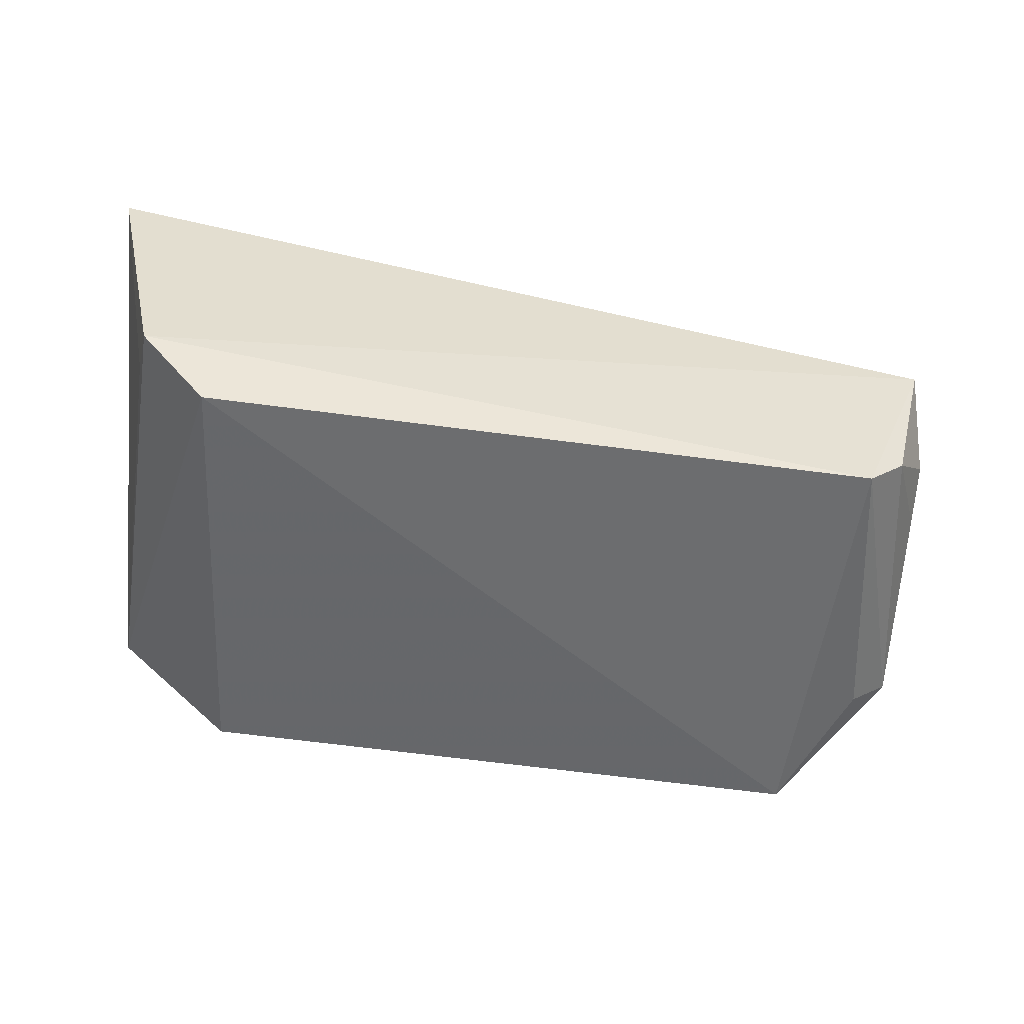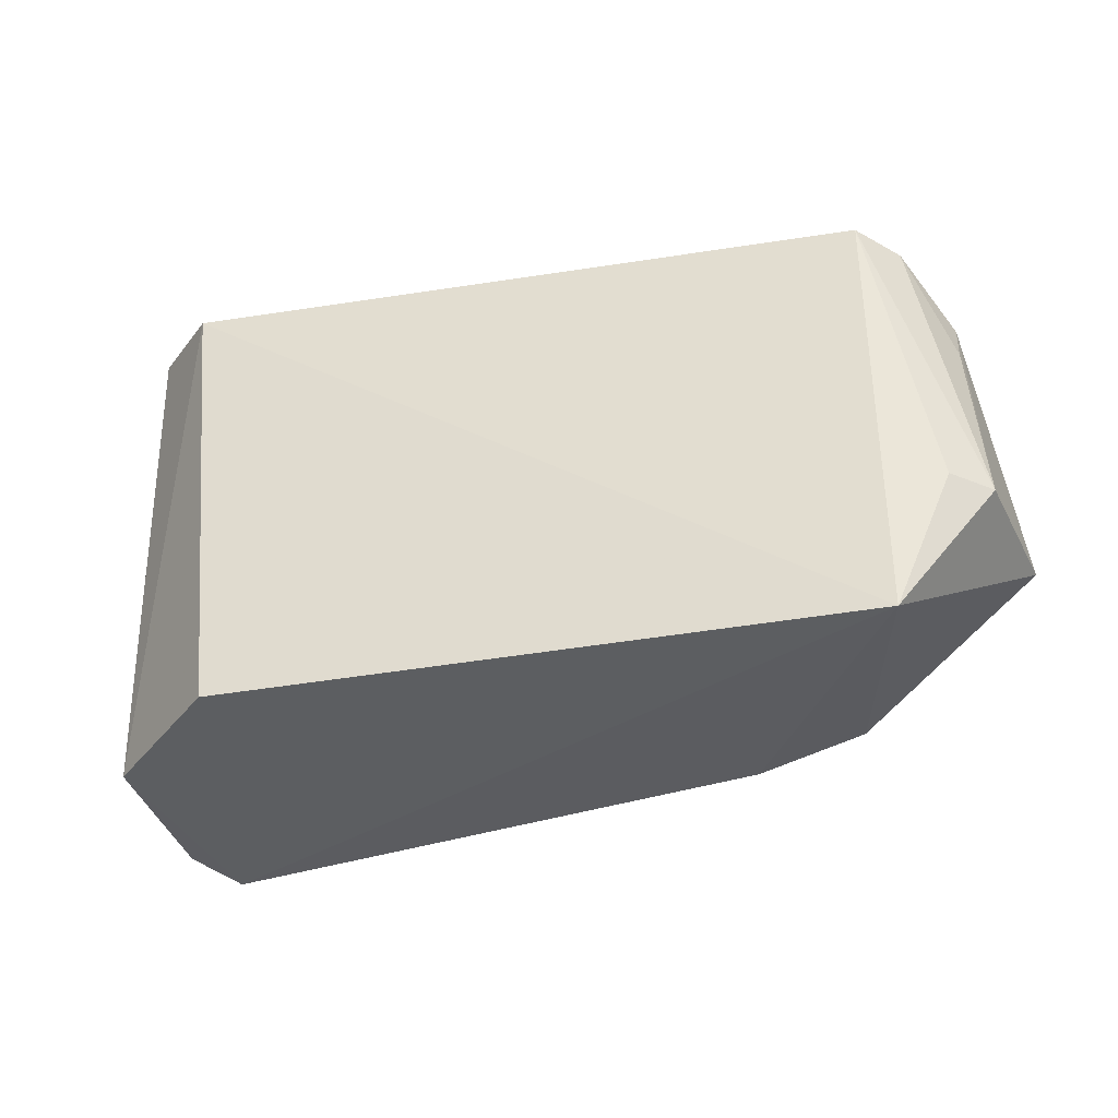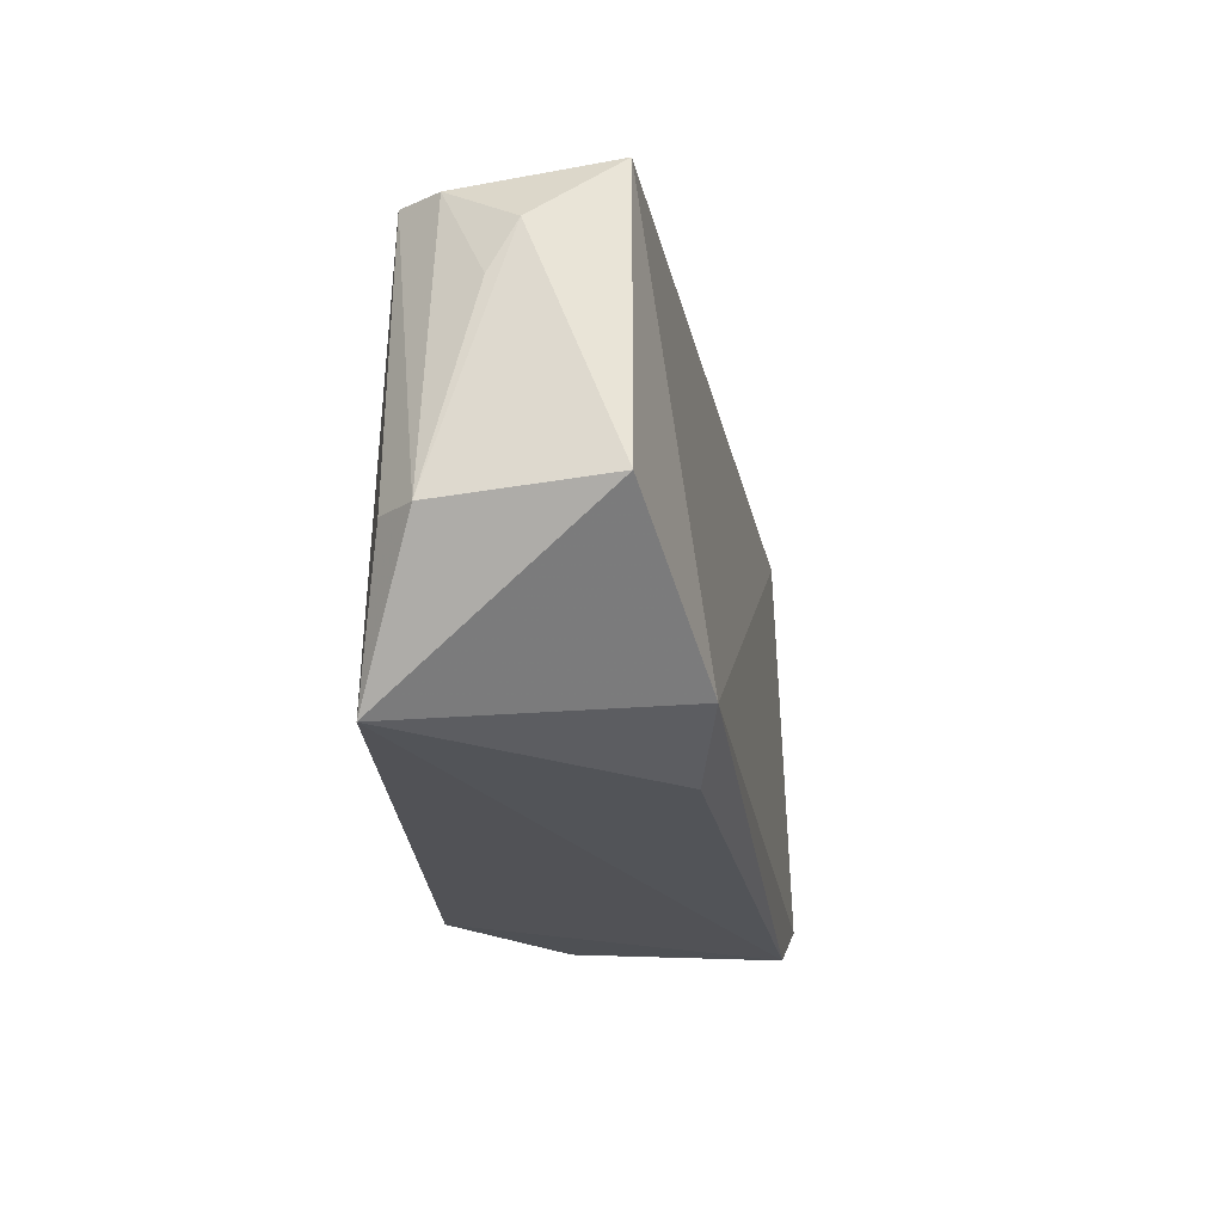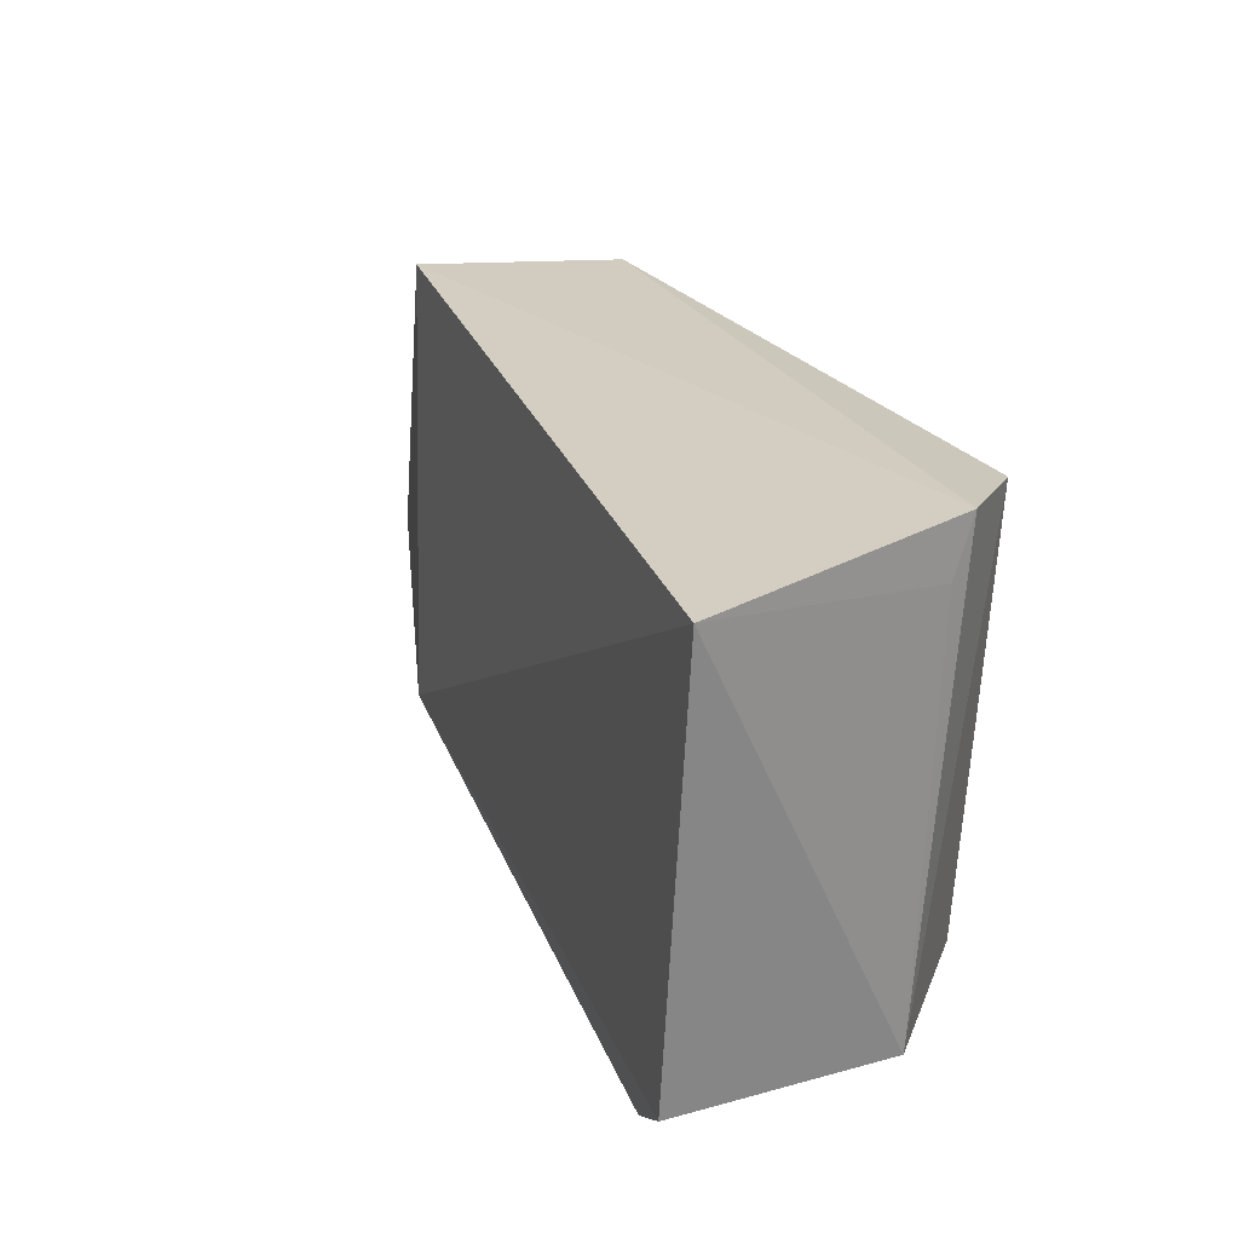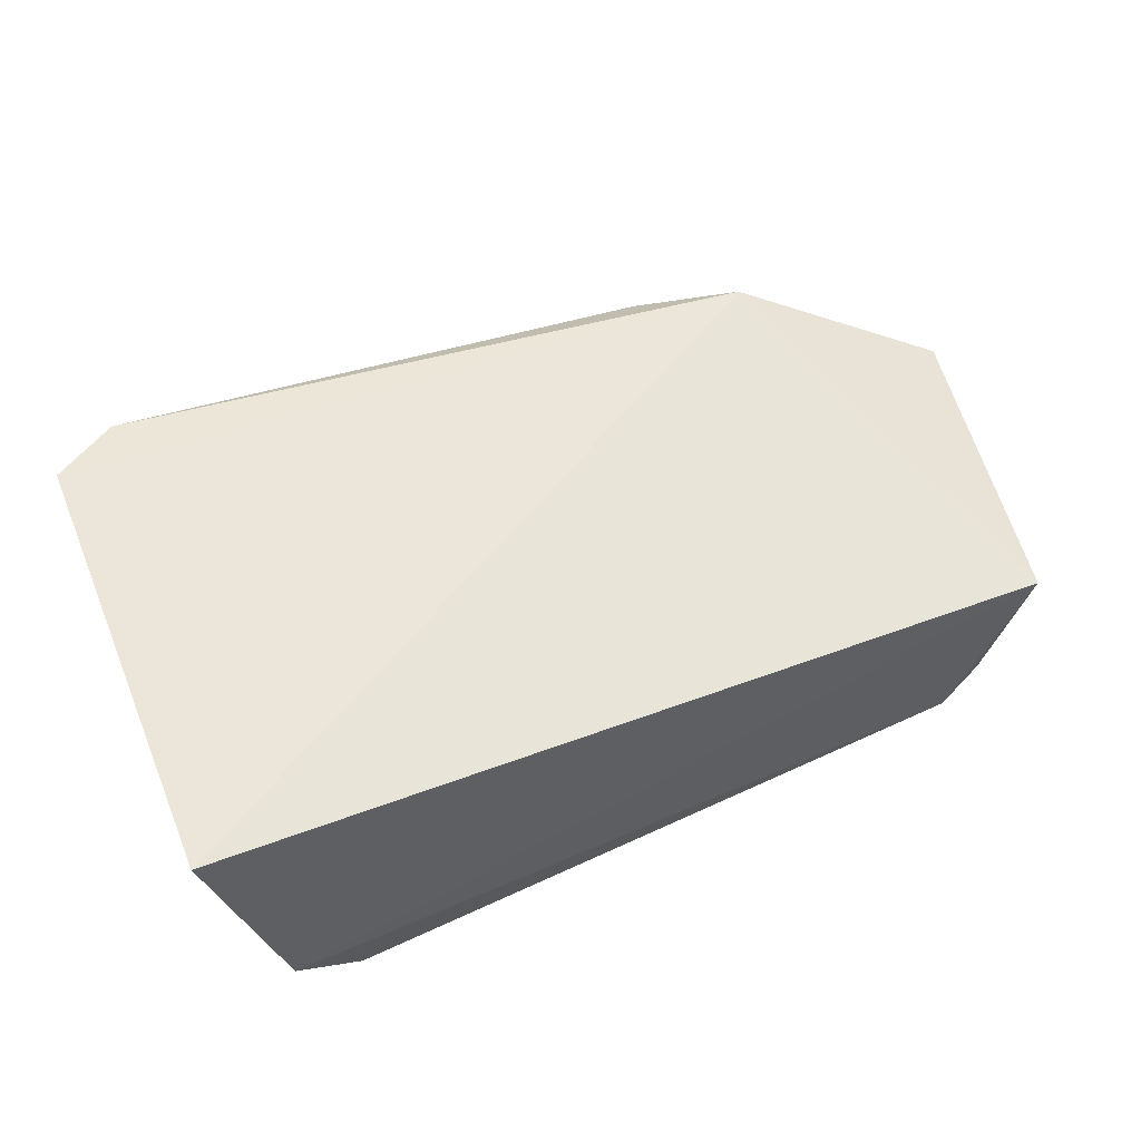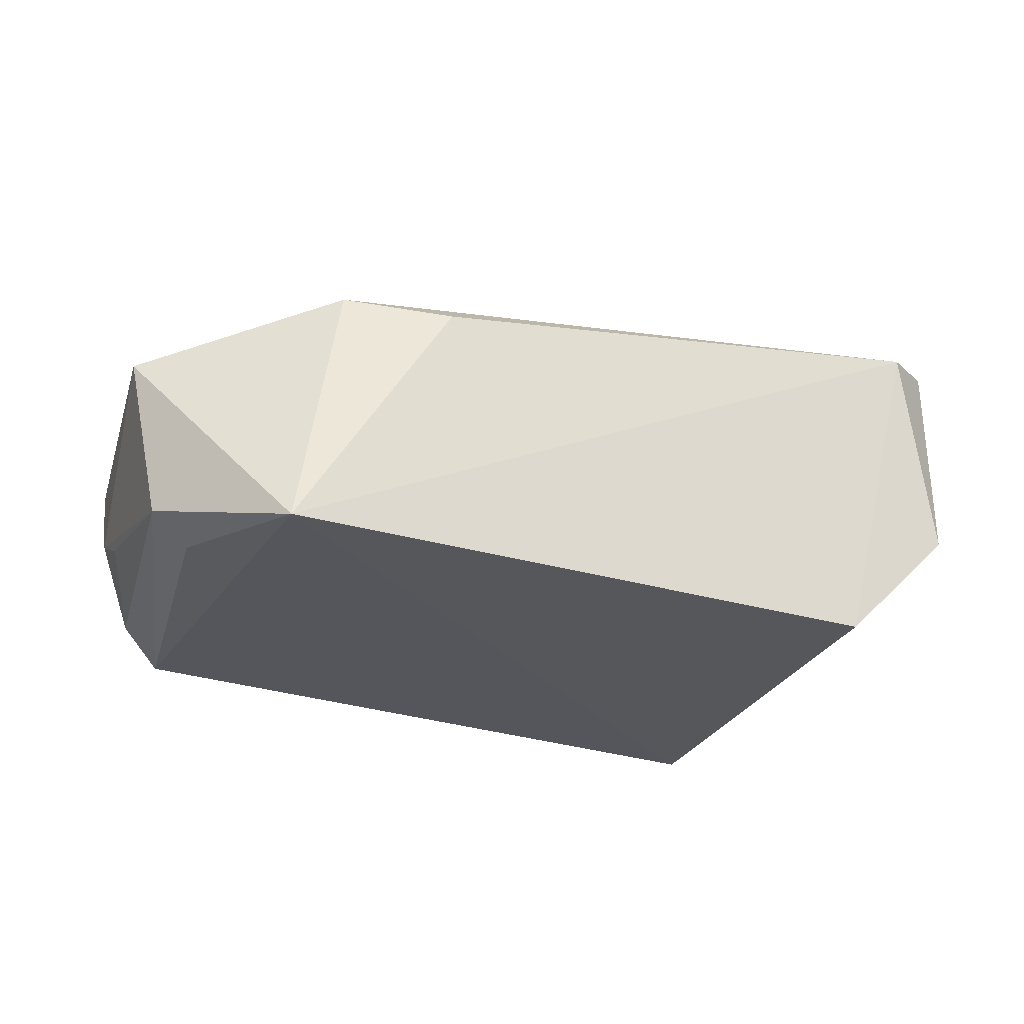
<metadata>
{"format":"obj","ext":"obj","renderer":"f3d","projection":"perspective","resolution":1024,"background":"white","views":[{"elev":-51.7,"azim":171.7,"up":"+Z"},{"elev":-33.9,"azim":-167.5,"up":"+Y"},{"elev":-21.2,"azim":-88.9,"up":"+Y"},{"elev":25.2,"azim":63.6,"up":"+Y"},{"elev":58.4,"azim":154.7,"up":"+Z"},{"elev":-28.0,"azim":-26.4,"up":"+Z"}]}
</metadata>
<code>
v 0.04316 0.04222 0.03327
v 0.04112 0.003779 0.03436
v 0.02816 0.001653 0.002032
v -0.02859 0.04205 0.002391
v -0.04035 0.01533 0.01986
v 0.03192 0.04237 0.002287
v -0.02422 0.004745 0.02561
v -0.03558 0.04202 0.01979
v -0.02895 0.001919 0.0008987
v 0.03919 0.001333 0.01313
v -0.03622 0.03233 0.009531
v 0.03801 0.04346 0.00912
v 0.03518 -0.0002233 0.03287
v -0.03218 0.04141 0.005871
v -0.03622 0.03692 0.01198
v -0.0375 0.0145 0.005148
v 0.03858 0.03862 0.01118
v -0.01484 0.001266 0.02447
v -0.03401 0.01483 0.002453
f 7 2 1
f 8 7 1
f 8 5 7
f 9 7 5
f 9 6 3
f 9 4 6
f 10 1 2
f 10 3 6
f 12 6 4
f 12 4 8
f 12 8 1
f 12 10 6
f 13 2 7
f 13 10 2
f 13 9 3
f 13 3 10
f 14 8 4
f 15 5 8
f 15 14 11
f 15 8 14
f 16 9 5
f 16 15 11
f 16 5 15
f 16 11 14
f 16 14 4
f 17 12 1
f 17 1 10
f 17 10 12
f 18 13 7
f 18 7 9
f 18 9 13
f 19 16 4
f 19 4 9
f 19 9 16

</code>
